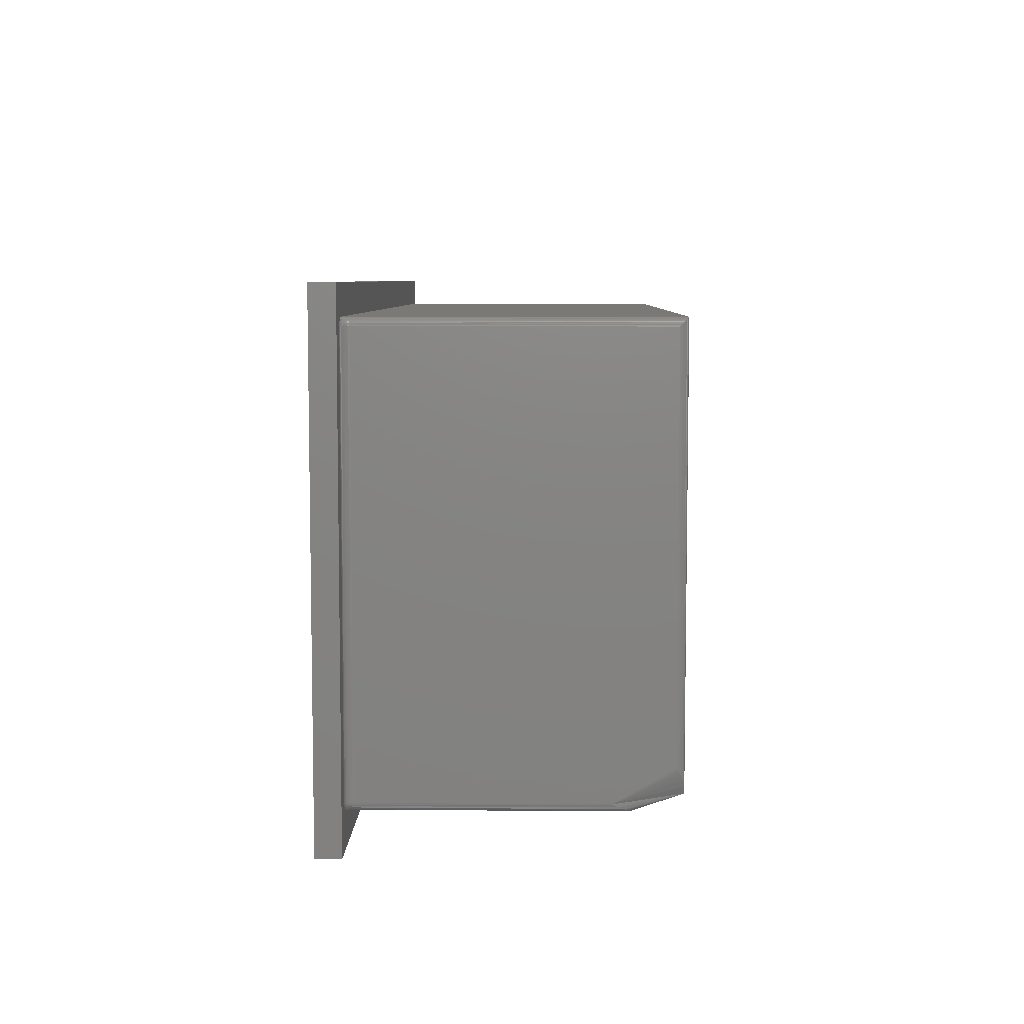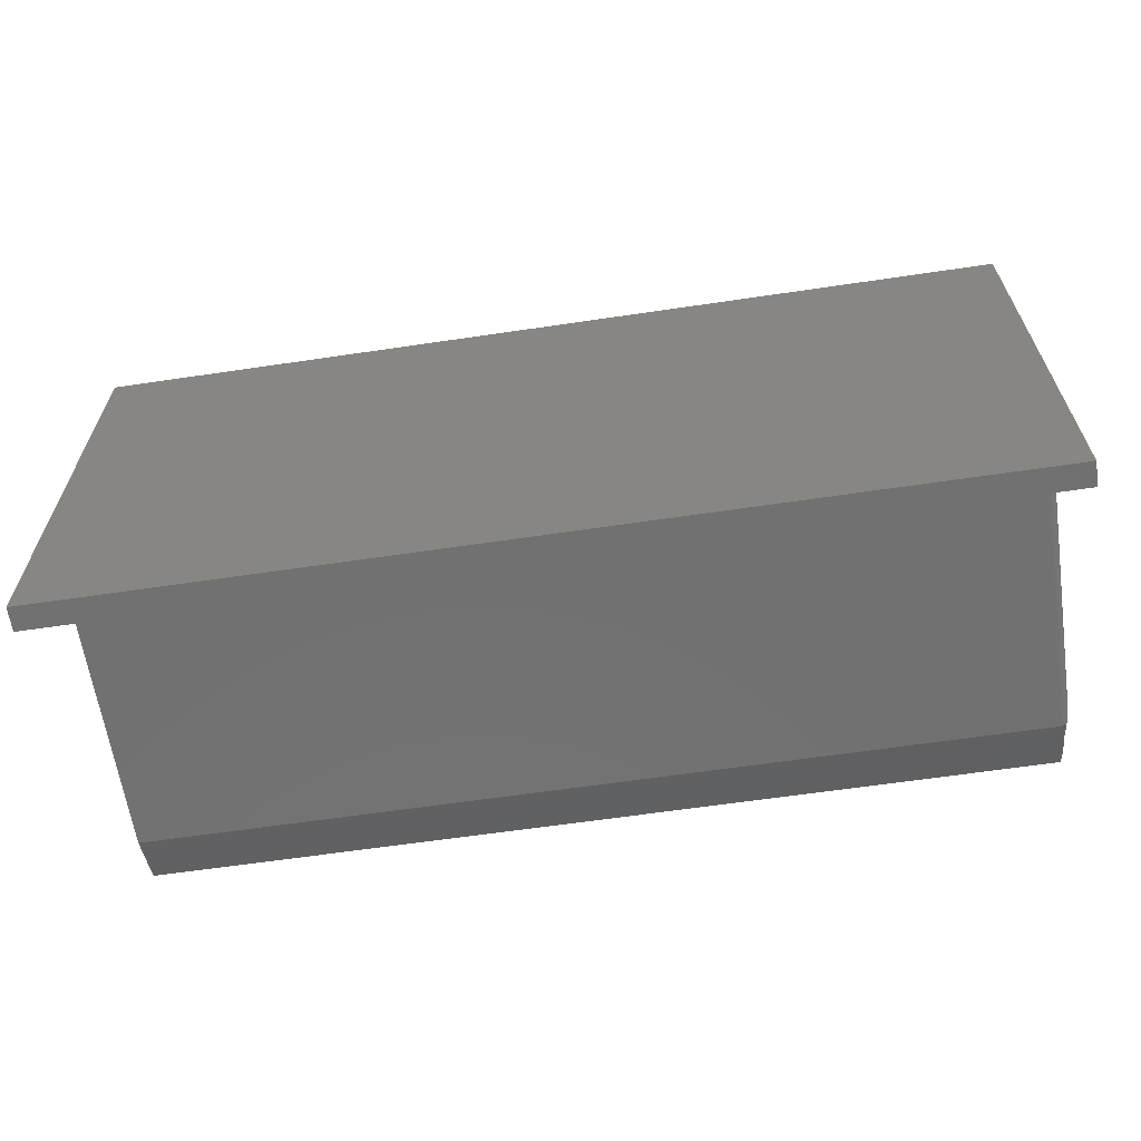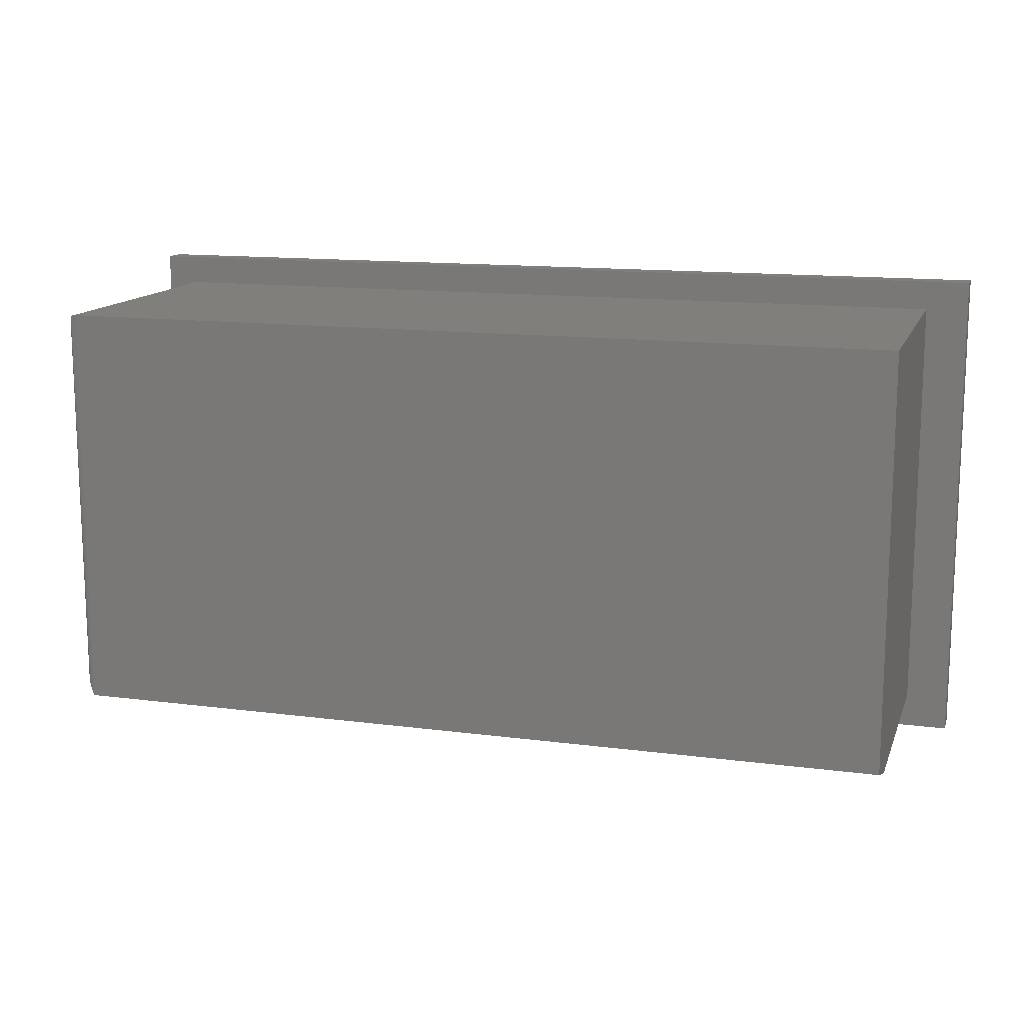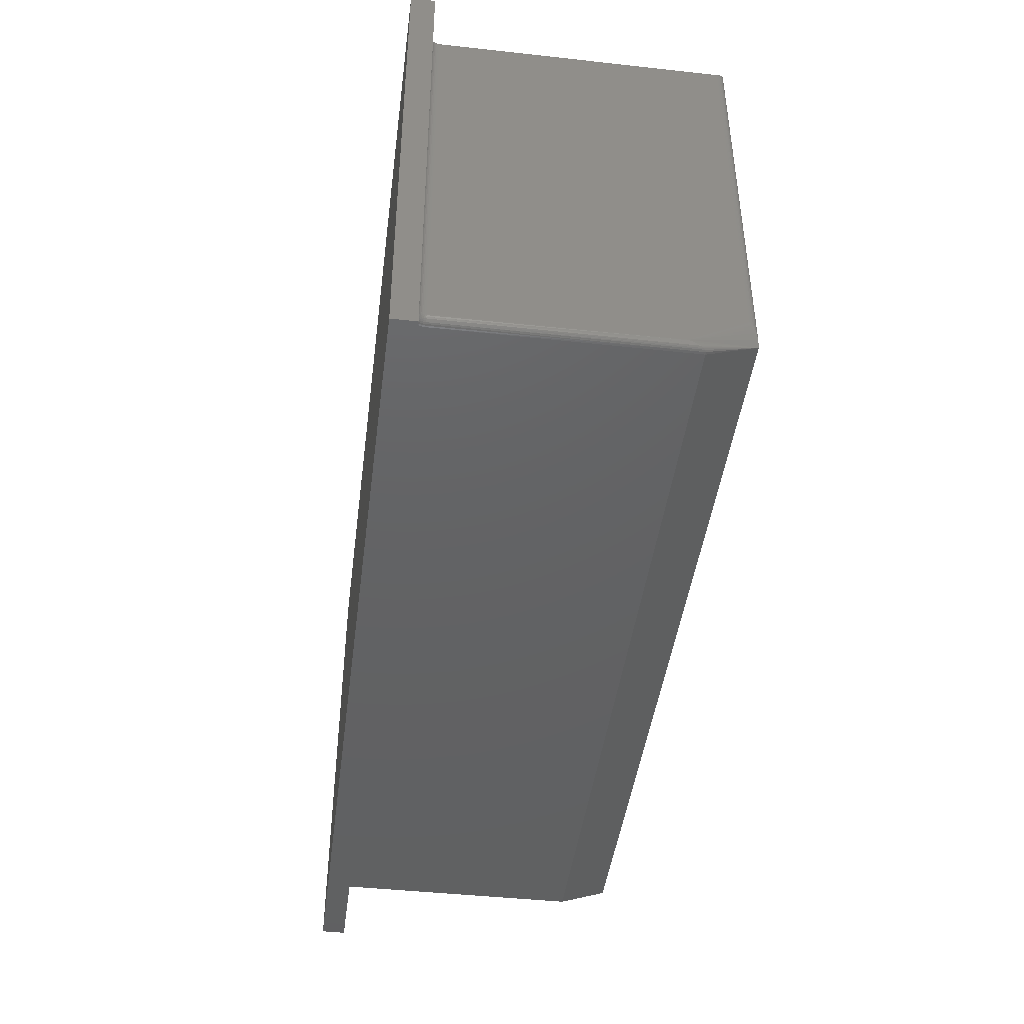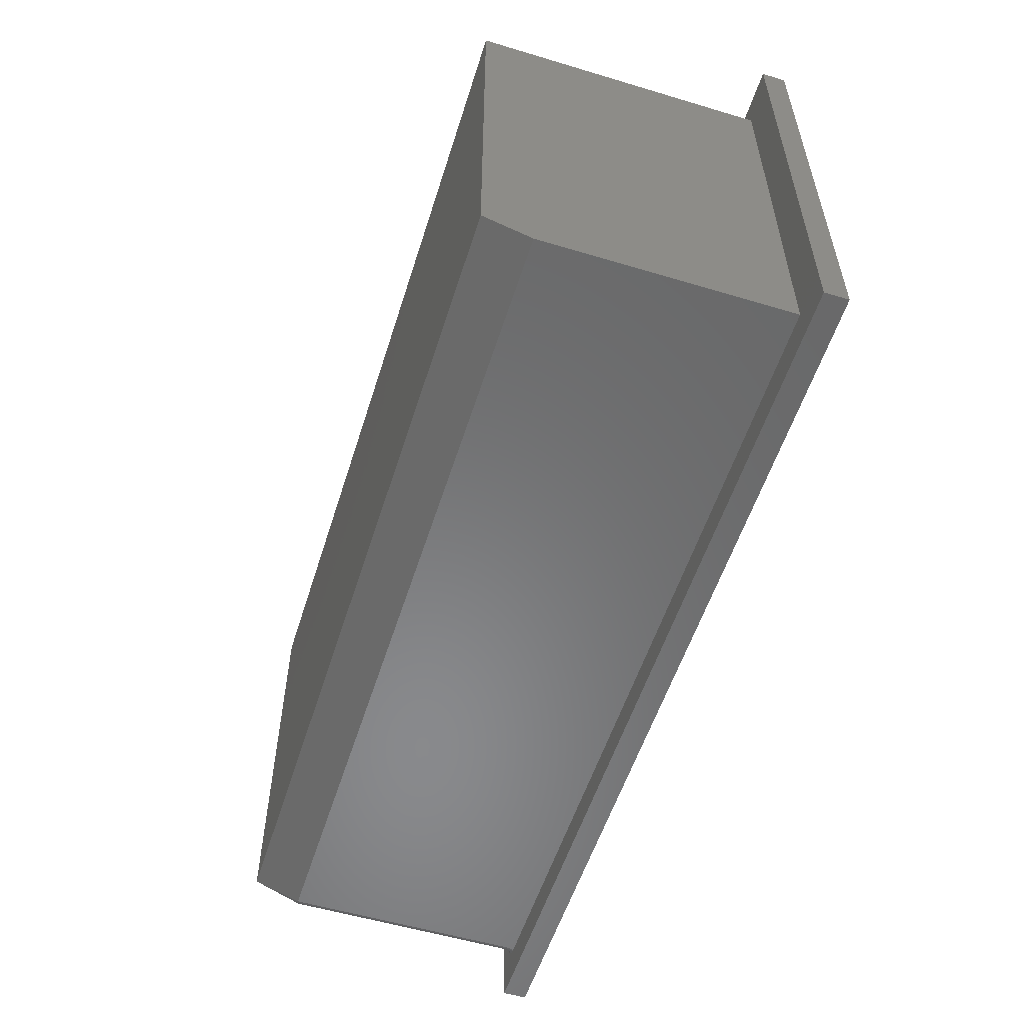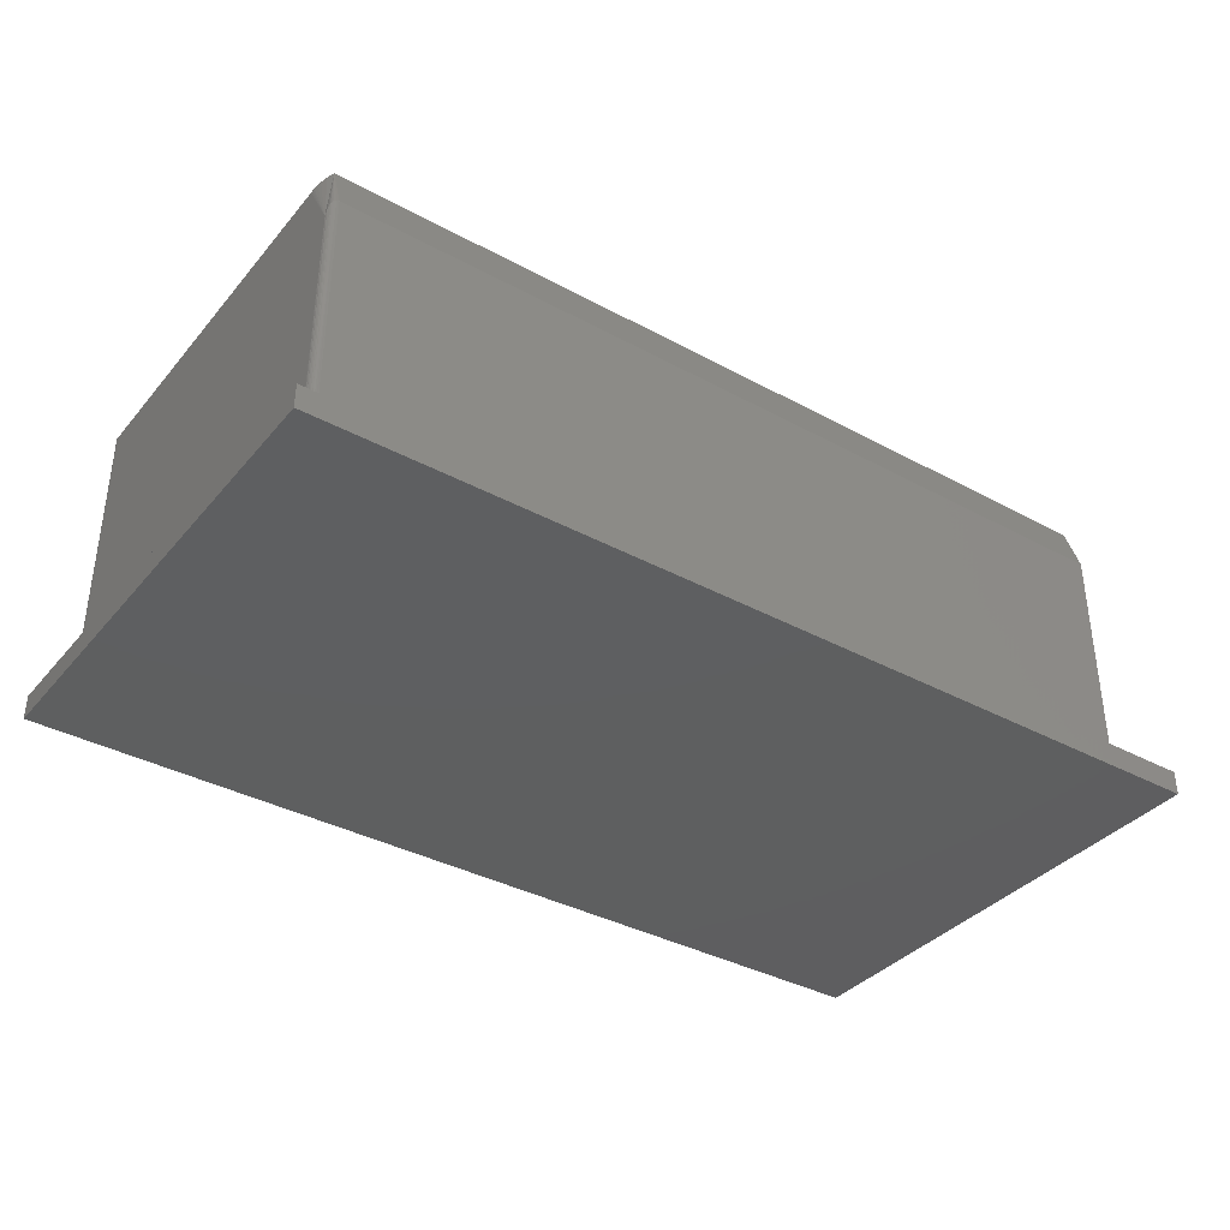
<metadata>
{"format":"stl","ext":"stl","renderer":"f3d","projection":"perspective","resolution":1024,"background":"white","views":[{"elev":6.8,"azim":-88.7,"up":"+Y"},{"elev":-63.1,"azim":-171.5,"up":"+Y"},{"elev":13.6,"azim":16.4,"up":"+Y"},{"elev":-44.5,"azim":-97.3,"up":"+Y"},{"elev":-55.6,"azim":72.5,"up":"+Y"},{"elev":-36.9,"azim":-35.0,"up":"+Z"}]}
</metadata>
<code>
# stl→obj: 134 verts, 264 faces
v -0.4114 -0.1927 0.3125
v -0.4136 0.2113 0.3122
v -0.4143 -0.1861 0.312
v -0.4114 0.2116 0.3125
v -0.419 -0.1715 0.3067
v -0.4187 -0.1729 0.3076
v -0.4191 0.205 0.3059
v -0.4189 0.2062 0.3071
v -0.4184 0.2074 0.3083
v -0.4178 -0.176 0.3092
v -0.4177 0.2084 0.3093
v -0.4166 -0.1797 0.3105
v -0.4169 0.2094 0.3103
v -0.4159 0.2102 0.3111
v -0.4192 0.2038 0.3047
v -0.4192 -0.1693 0.3047
v -0.4192 -0.1703 0.3058
v -0.4114 -0.2083 0.03125
v -0.4139 -0.2079 0.2654
v -0.413 -0.2082 0.03125
v -0.4114 -0.2083 0.2656
v -0.4192 -0.2005 0.2506
v -0.4191 -0.202 0.03125
v -0.4192 -0.2011 0.2515
v -0.4192 -0.2005 0.03125
v -0.4158 -0.207 0.03125
v -0.4156 -0.2071 0.2647
v -0.4167 -0.2063 0.2636
v -0.4174 -0.2056 0.2623
v -0.417 -0.206 0.03125
v -0.4178 -0.205 0.261
v -0.4179 -0.2048 0.03125
v -0.4188 -0.2031 0.2559
v -0.4186 -0.2035 0.03125
v -0.4144 -0.2077 0.03125
v -0.4192 0.2038 0.03125
v 0.4114 -0.2083 0.02344
v 0.4114 -0.2083 0.2656
v -0.4117 -0.2083 0.02854
v -0.4124 -0.2083 0.02591
v -0.4135 -0.2083 0.02344
v 0.4114 -0.1927 0.3125
v 0.4114 0.2116 0.3125
v 0.4114 0.2116 0.02344
v -0.4215 0.2038 0.02573
v -0.4206 -0.2005 0.02691
v -0.4206 0.2038 0.02691
v -0.4198 -0.2005 0.02826
v -0.4198 0.2038 0.02826
v -0.4194 -0.2005 0.02973
v -0.4194 0.2038 0.02973
v -0.4215 -0.2005 0.02573
v -0.4227 0.2038 0.02475
v -0.4227 -0.2005 0.02475
v -0.4241 0.2038 0.02403
v -0.4241 -0.2005 0.02403
v -0.4255 0.2038 0.02359
v -0.4255 -0.2005 0.02359
v -0.4271 0.2038 0.02344
v -0.4271 -0.2005 0.02344
v -0.4135 0.2116 0.02344
v -0.4124 0.2116 0.02591
v -0.4117 0.2116 0.02854
v -0.4114 0.2116 0.03125
v -0.4453 0.2401 0.02344
v -0.4453 -0.2422 0.02344
v -0.4243 0.2064 0.02344
v -0.4205 0.2094 0.02344
v -0.4178 0.2108 0.02344
v -0.4164 0.2112 0.02344
v -0.4149 0.2115 0.02344
v 0.4531 0.2401 0.02344
v 0.4531 -0.2422 0.02344
v -0.4149 -0.2082 0.02344
v -0.4164 -0.2079 0.02344
v -0.4178 -0.2075 0.02344
v -0.4192 -0.2069 0.02344
v -0.4218 -0.2052 0.02344
v -0.4191 0.2053 0.03125
v -0.4186 0.2068 0.03125
v -0.4179 0.2081 0.03125
v -0.4158 0.2103 0.03125
v -0.4144 0.211 0.03125
v -0.417 0.2093 0.03125
v -0.413 0.2114 0.03125
v -0.424 0.2053 0.02389
v -0.4204 0.2053 0.02683
v -0.4201 0.2068 0.02658
v -0.4195 0.2081 0.02618
v -0.4187 0.2093 0.02564
v -0.4177 0.2103 0.02498
v -0.4192 0.2053 0.0297
v -0.4188 0.2068 0.02961
v -0.4181 0.2081 0.02947
v -0.4171 0.2093 0.02928
v -0.416 0.2103 0.02905
v -0.4147 0.211 0.02878
v -0.4132 0.2114 0.0285
v -0.4197 0.2053 0.0282
v -0.4193 0.2068 0.02803
v -0.4186 0.2081 0.02776
v -0.4177 0.2093 0.02738
v -0.4166 0.2103 0.02693
v -0.4154 0.211 0.02641
v -0.414 0.2114 0.02585
v -0.4199 -0.206 0.02411
v -0.4224 -0.2035 0.02426
v -0.4226 -0.202 0.02463
v -0.4192 -0.202 0.0297
v -0.4188 -0.2035 0.02961
v -0.4181 -0.2048 0.02947
v -0.4171 -0.206 0.02928
v -0.416 -0.207 0.02905
v -0.4147 -0.2077 0.02878
v -0.4132 -0.2082 0.0285
v -0.4214 -0.202 0.02562
v -0.4211 -0.2035 0.02531
v -0.4206 -0.2048 0.02479
v -0.4204 -0.202 0.02683
v -0.4201 -0.2035 0.02658
v -0.4195 -0.2048 0.02618
v -0.4187 -0.206 0.02564
v -0.4177 -0.207 0.02498
v -0.4197 -0.202 0.0282
v -0.4193 -0.2035 0.02803
v -0.4186 -0.2048 0.02776
v -0.4177 -0.206 0.02738
v -0.4166 -0.207 0.02693
v -0.4154 -0.2077 0.02641
v -0.414 -0.2082 0.02585
v 0.4531 0.2401 0
v -0.4453 0.2401 0
v -0.4453 -0.2422 0
v 0.4531 -0.2422 0
f 1 2 3
f 1 4 2
f 5 6 7
f 7 6 8
f 8 6 9
f 6 10 9
f 9 10 11
f 11 10 12
f 11 12 13
f 12 14 13
f 14 12 3
f 14 3 2
f 15 16 17
f 15 17 5
f 15 5 7
f 18 19 20
f 18 21 19
f 22 23 24
f 22 25 23
f 26 27 28
f 26 28 29
f 26 29 30
f 29 31 30
f 30 31 32
f 32 31 33
f 32 33 34
f 34 33 24
f 34 24 23
f 27 26 19
f 19 26 35
f 19 35 20
f 15 36 16
f 16 36 25
f 16 25 22
f 37 38 21
f 37 21 18
f 37 18 39
f 37 39 40
f 37 40 41
f 1 42 4
f 4 42 43
f 44 43 37
f 37 43 42
f 37 42 38
f 42 1 38
f 38 1 21
f 1 22 24
f 1 24 33
f 1 33 31
f 1 31 29
f 1 29 28
f 1 28 27
f 1 27 19
f 1 19 21
f 22 1 3
f 22 3 12
f 22 12 10
f 22 10 6
f 22 6 5
f 22 5 17
f 22 17 16
f 45 46 47
f 47 46 48
f 47 48 49
f 49 48 50
f 49 50 51
f 51 50 25
f 51 25 36
f 46 45 52
f 52 45 53
f 52 53 54
f 54 53 55
f 54 55 56
f 56 55 57
f 56 57 58
f 58 57 59
f 58 59 60
f 44 61 62
f 44 62 63
f 44 63 64
f 44 64 4
f 44 4 43
f 65 66 60
f 65 60 59
f 65 59 67
f 65 67 68
f 65 68 69
f 65 69 70
f 65 70 71
f 65 71 61
f 65 61 44
f 65 44 72
f 66 73 37
f 66 37 41
f 66 41 74
f 66 74 75
f 66 75 76
f 66 76 77
f 66 77 78
f 66 78 60
f 44 37 72
f 72 37 73
f 36 7 79
f 36 15 7
f 79 7 8
f 79 8 9
f 79 9 80
f 80 9 11
f 80 11 81
f 82 2 83
f 81 11 84
f 84 11 13
f 84 13 82
f 82 13 14
f 82 14 2
f 4 64 2
f 2 64 85
f 2 85 83
f 86 55 53
f 67 86 53
f 67 53 68
f 53 45 68
f 59 57 67
f 67 57 86
f 45 47 87
f 45 87 88
f 86 57 55
f 69 68 45
f 69 45 88
f 69 88 89
f 69 89 90
f 69 90 91
f 69 91 70
f 51 36 92
f 92 36 79
f 92 79 93
f 93 79 80
f 93 80 94
f 94 80 81
f 94 81 95
f 95 81 84
f 95 84 96
f 96 84 82
f 96 82 97
f 97 82 83
f 97 83 98
f 98 83 85
f 98 85 63
f 63 85 64
f 49 51 99
f 99 51 92
f 99 92 100
f 100 92 93
f 100 93 101
f 101 93 94
f 101 94 102
f 102 94 95
f 102 95 103
f 103 95 96
f 103 96 104
f 104 96 97
f 104 97 105
f 105 97 98
f 105 98 62
f 62 98 63
f 47 49 87
f 87 49 99
f 87 99 88
f 88 99 100
f 88 100 89
f 89 100 101
f 89 101 90
f 90 101 102
f 90 102 91
f 91 102 103
f 91 103 70
f 70 103 104
f 70 104 71
f 71 104 105
f 71 105 61
f 61 105 62
f 60 78 58
f 78 77 106
f 77 76 75
f 56 58 78
f 56 78 107
f 56 107 108
f 56 108 54
f 25 50 23
f 23 50 109
f 23 109 34
f 34 109 110
f 34 110 32
f 32 110 111
f 32 111 30
f 30 111 112
f 30 112 26
f 26 112 113
f 26 113 35
f 35 113 114
f 35 114 20
f 20 114 115
f 20 115 18
f 18 115 39
f 52 54 116
f 116 54 108
f 116 108 117
f 117 108 107
f 117 107 118
f 118 107 78
f 118 78 106
f 46 52 119
f 119 52 116
f 119 116 120
f 120 116 117
f 120 117 121
f 121 117 118
f 121 118 122
f 122 118 106
f 122 106 123
f 123 106 77
f 123 77 75
f 48 46 124
f 124 46 119
f 124 119 125
f 125 119 120
f 125 120 126
f 126 120 121
f 126 121 127
f 127 121 122
f 127 122 128
f 128 122 123
f 128 123 129
f 129 123 75
f 129 75 130
f 130 75 74
f 130 74 40
f 40 74 41
f 50 48 109
f 109 48 124
f 109 124 110
f 110 124 125
f 110 125 111
f 111 125 126
f 111 126 112
f 112 126 127
f 112 127 113
f 113 127 128
f 113 128 114
f 114 128 129
f 114 129 115
f 115 129 130
f 115 130 39
f 39 130 40
f 72 131 65
f 65 131 132
f 66 133 73
f 73 133 134
f 133 132 134
f 134 132 131
f 65 132 66
f 66 132 133
f 73 134 72
f 72 134 131

</code>
